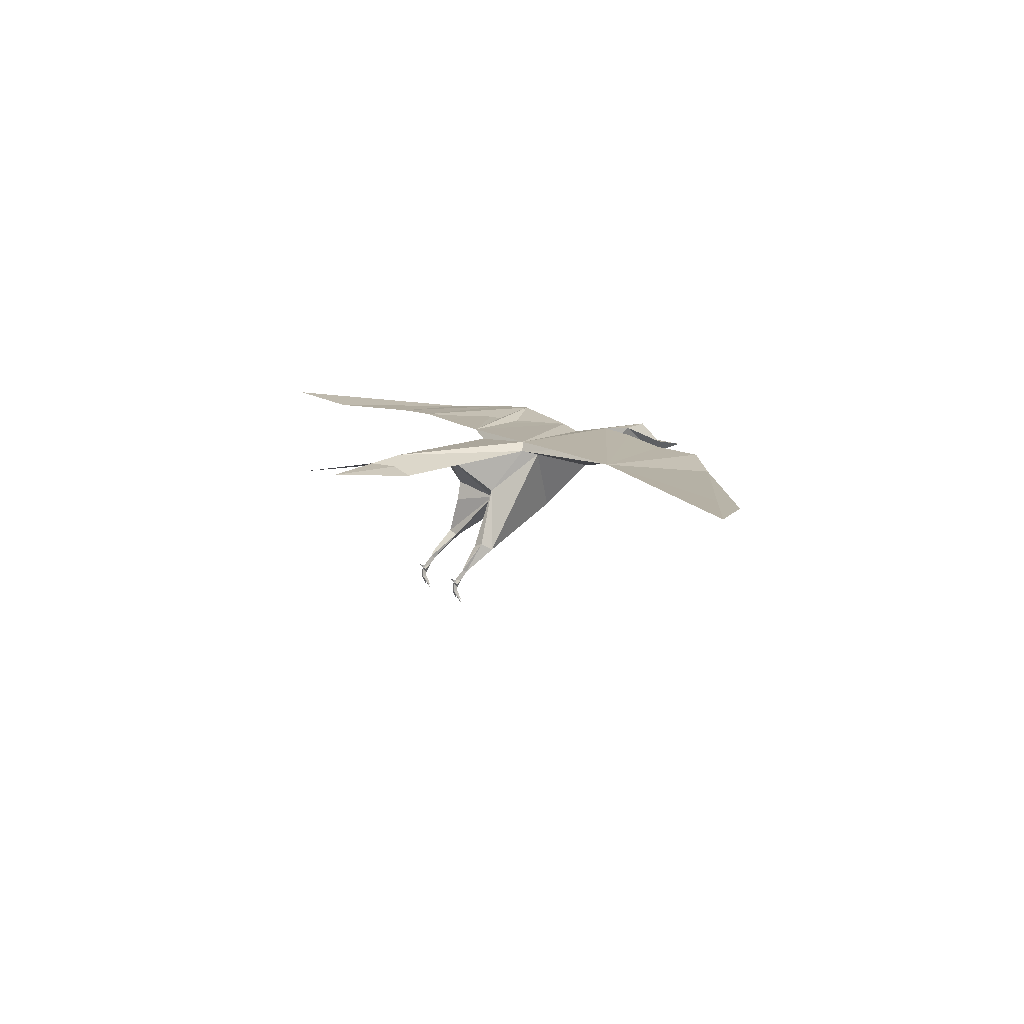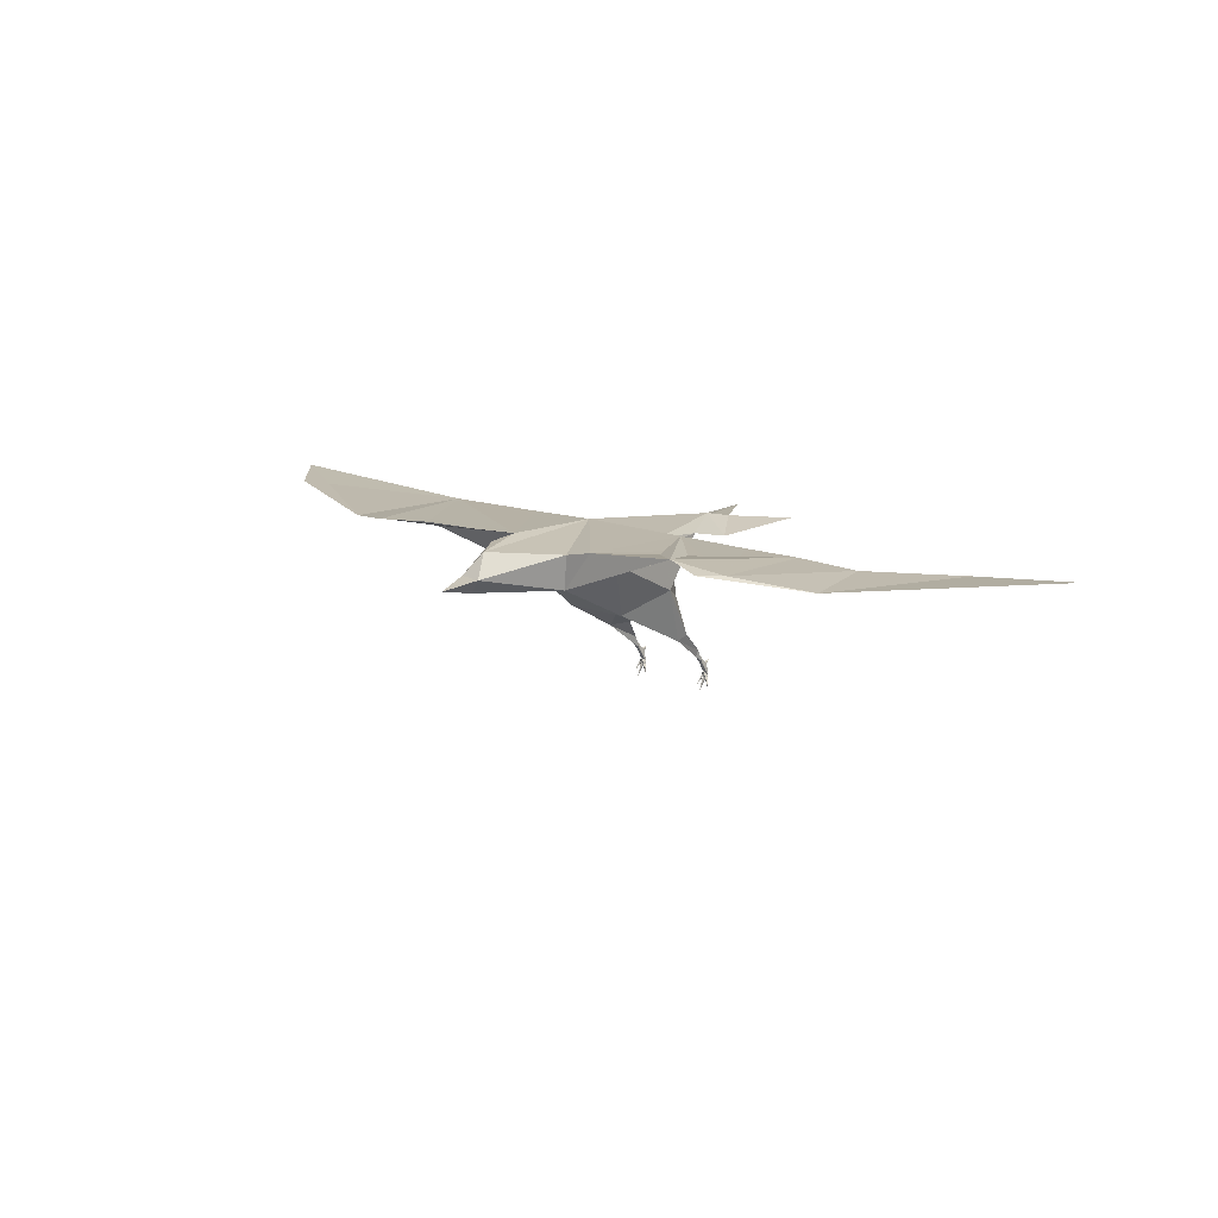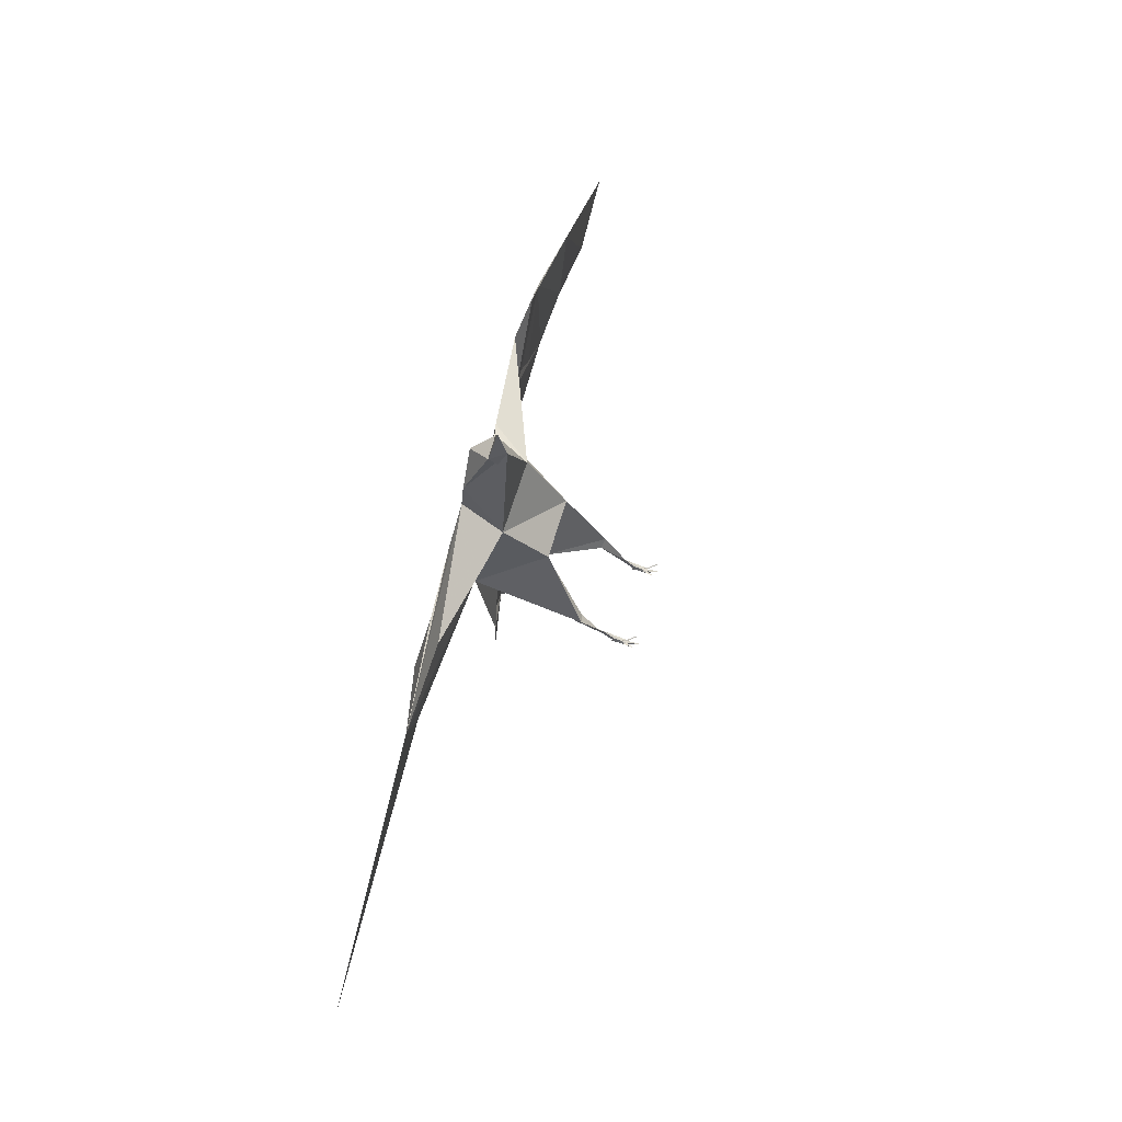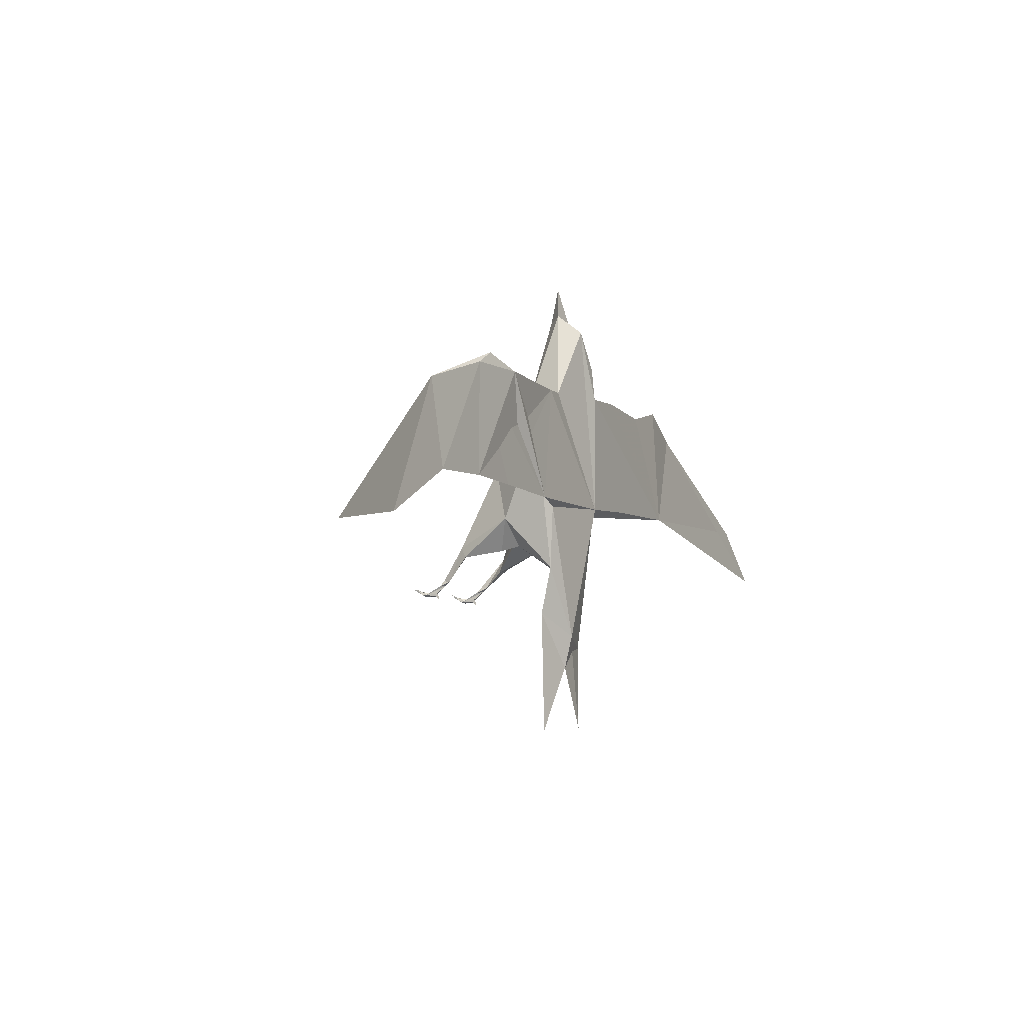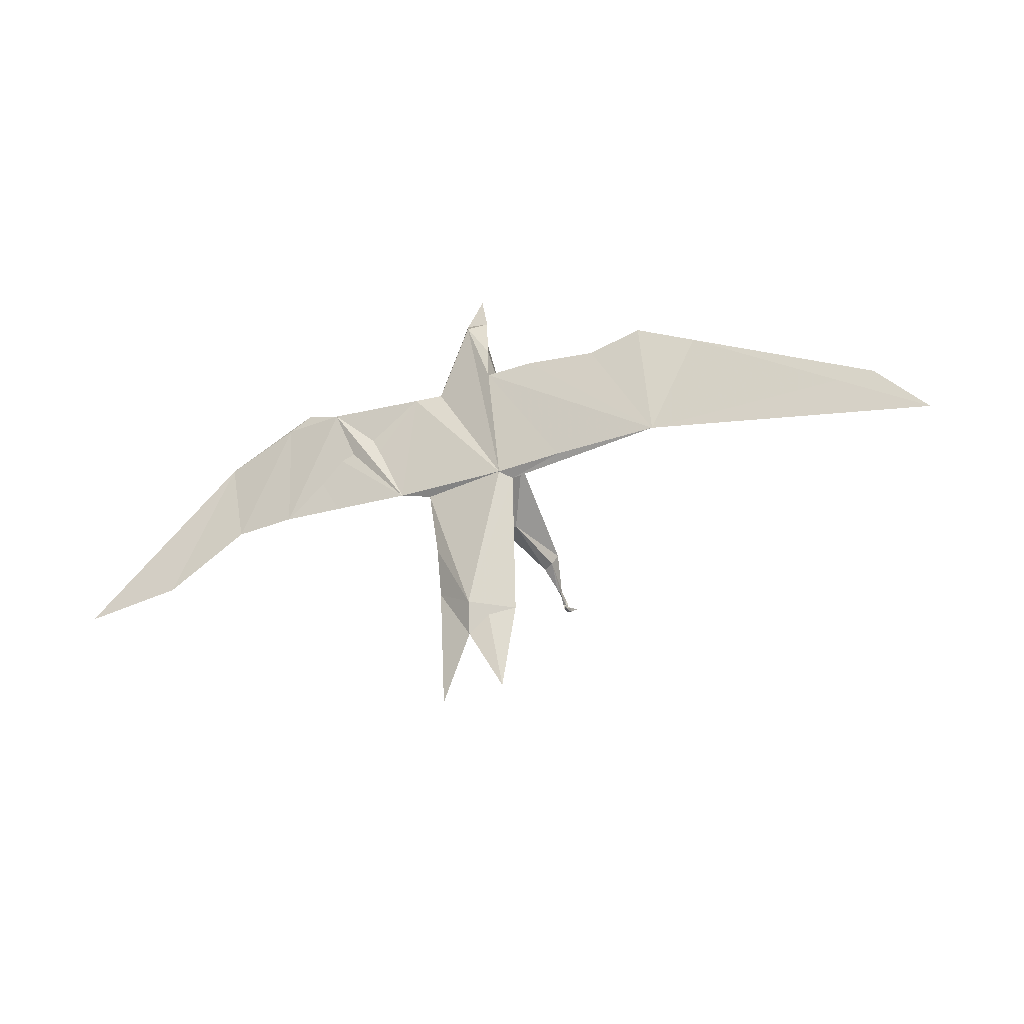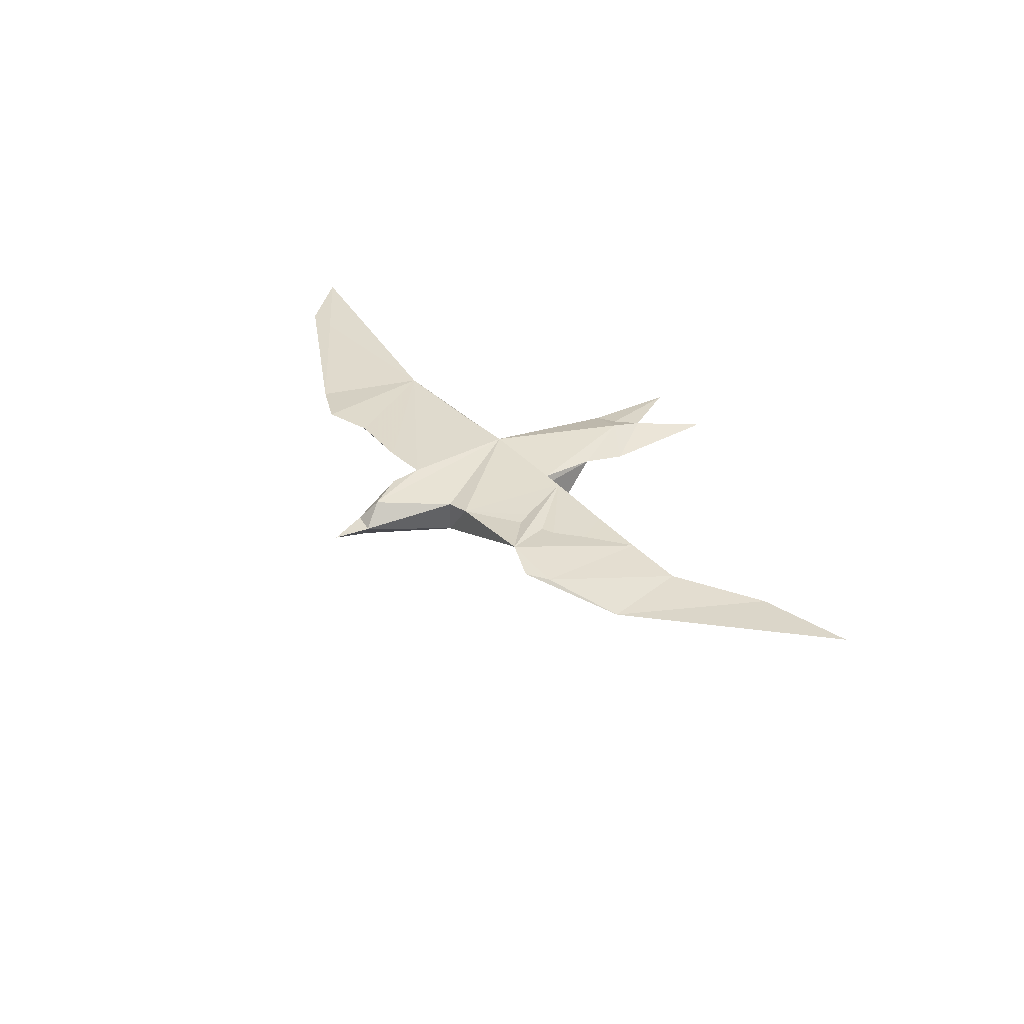
<metadata>
{"format":"obj","ext":"obj","renderer":"f3d","projection":"perspective","resolution":1024,"background":"white","views":[{"elev":11.9,"azim":-118.3,"up":"+Y"},{"elev":13.7,"azim":41.0,"up":"+Y"},{"elev":67.6,"azim":-74.7,"up":"+Z"},{"elev":-8.0,"azim":117.8,"up":"+Z"},{"elev":-28.2,"azim":-154.9,"up":"+Z"},{"elev":33.8,"azim":55.6,"up":"+Y"}]}
</metadata>
<code>
v 0.05576 -0.04857 -0.01983
v 0.04419 -0.04502 -0.03039
v 0.0596 -0.04028 -0.03511
v -0.02525 0.1017 0.3464
v 0.009749 0.101 0.3515
v -0.006073 0.1336 0.3236
v 0.04309 0.06793 0.2145
v 0.04843 0.1197 0.2172
v -0.009549 0.07905 0.3448
v -0.06159 0.1304 0.04496
v 0.08956 0.1276 0.2141
v 0.2895 0.1288 0.2335
v 0.3237 0.1302 0.2132
v 0.2316 0.1391 0.2146
v -0.001035 0.1053 -0.211
v 0.04704 0.0929 -0.3093
v -0.01059 0.1032 -0.07032
v 0.05521 0.09336 -0.1287
v 0.05482 0.1085 -0.05806
v 0.05319 0.09324 -0.1733
v 0.04608 0.04867 -0.02105
v -0.006954 0.02746 0.0149
v -0.003997 0.116 -0.1618
v 0.04906 0.01135 0.1008
v -0.05413 0.07703 0.176
v 0.05155 -0.01091 0.05598
v 0.04518 0.01791 -0.02695
v 0.32 0.1269 0.04799
v 0.08914 0.1019 0.1594
v 0.1106 0.1274 0.04323
v 0.06522 0.1179 0.03522
v 0.2286 0.1266 0.04633
v 0.07321 0.03852 0.02034
v -0.07243 0.0929 -0.1757
v -0.07912 0.1179 0.03522
v -0.05489 0.1023 -0.3032
v -0.07621 -0.03753 -0.04261
v -0.06147 -0.04307 -0.04801
v -0.08236 -0.04752 -0.02566
v -0.04301 0.1349 0.2693
v -0.046 0.1383 0.2214
v -0.2216 0.1312 0.2196
v -0.3178 0.1307 0.05911
v -0.3 0.1288 0.2417
v -0.3862 0.1176 0.2064
v -0.05274 0.04874 -0.01081
v -0.04462 0.01322 0.1033
v -0.05426 -0.002288 0.07039
v -0.09191 0.1124 0.05768
v -0.1163 0.08936 0.1774
v -0.1611 0.1305 0.0526
v -0.01096 0.09058 0.3997
v -0.6595 0.1201 0.07501
v -0.7364 0.1272 -0.008361
v -0.01758 0.08886 0.3175
v -0.0292 0.1073 -0.1584
v -0.3698 0.1303 0.05078
v 0.4402 0.1176 0.171
v 0.4144 0.1217 0.04336
v 0.5706 0.1237 0.05091
v 0.5429 0.1207 -0.0319
v -0.1165 0.1357 0.2261
v 0.6907 0.1294 -0.05964
v -0.241 0.117 0.1803
v 0.04881 -0.09425 -0.09504
v 0.05066 -0.09321 -0.09938
v 0.05073 -0.09575 -0.09632
v 0.05256 -0.09851 -0.09312
v 0.05254 -0.09625 -0.08977
v 0.05537 -0.1143 -0.09168
v 0.05285 -0.1154 -0.09429
v 0.0486 -0.1009 -0.09376
v 0.0467 -0.1138 -0.08895
v 0.04977 -0.1089 -0.08723
v 0.04841 -0.09623 -0.0898
v 0.04622 -0.1012 -0.08901
v 0.04843 -0.09679 -0.08162
v 0.04805 -0.1153 -0.09434
v 0.05001 -0.08015 -0.077
v 0.05322 -0.08978 -0.07808
v 0.05001 -0.0837 -0.07008
v 0.05266 -0.07275 -0.07201
v 0.04133 -0.1309 -0.08349
v 0.04871 -0.1178 -0.08843
v 0.05251 -0.1178 -0.08847
v 0.06188 -0.1321 -0.08327
v 0.06071 -0.1275 -0.08389
v 0.05573 -0.1187 -0.092
v 0.04935 -0.139 -0.07975
v 0.05453 -0.1177 -0.08773
v -0.07356 -0.09425 -0.09504
v -0.07171 -0.09321 -0.09938
v -0.07163 -0.09575 -0.09632
v -0.06981 -0.09851 -0.09312
v -0.06983 -0.09625 -0.08977
v -0.067 -0.1143 -0.09168
v -0.06953 -0.1154 -0.09429
v -0.07377 -0.1009 -0.09376
v -0.07567 -0.1138 -0.08895
v -0.0726 -0.1089 -0.08723
v -0.07396 -0.09623 -0.0898
v -0.07615 -0.1012 -0.08901
v -0.07394 -0.09679 -0.08162
v -0.07432 -0.1153 -0.09434
v -0.07236 -0.08015 -0.077
v -0.06915 -0.08978 -0.07808
v -0.07236 -0.0837 -0.07008
v -0.06971 -0.07275 -0.07201
v -0.08104 -0.1309 -0.08349
v -0.07367 -0.1178 -0.08843
v -0.06986 -0.1178 -0.08847
v -0.06049 -0.1321 -0.08327
v -0.06166 -0.1275 -0.08389
v -0.06664 -0.1187 -0.092
v -0.07303 -0.139 -0.07975
v -0.06784 -0.1177 -0.08773
f 1 2 3
f 4 5 6
f 7 8 5
f 9 7 5
f 8 6 5
f 8 10 6
f 11 10 8
f 12 13 14
f 11 8 7
f 14 11 7
f 15 16 17
f 18 19 17
f 16 20 17
f 17 21 22
f 20 16 15
f 23 18 15
f 18 23 19
f 24 7 25
f 22 1 26
f 2 1 22
f 3 2 22
f 22 27 3
f 28 14 13
f 7 29 14
f 30 29 31
f 14 29 30
f 31 29 19
f 19 23 31
f 11 14 28
f 10 11 30
f 11 32 30
f 30 31 10
f 23 10 31
f 21 17 19
f 22 21 27
f 33 27 21
f 33 26 1
f 1 3 33
f 27 33 3
f 33 29 24
f 29 7 24
f 25 7 9
f 34 17 35
f 17 34 36
f 37 38 39
f 6 40 4
f 10 41 6
f 6 41 40
f 41 25 40
f 42 43 44
f 43 45 44
f 42 44 45
f 9 40 25
f 36 15 17
f 22 46 17
f 23 15 34
f 36 34 15
f 23 34 35
f 24 47 22
f 25 47 24
f 47 48 22
f 39 38 22
f 46 22 38
f 49 25 50
f 49 43 35
f 41 51 43
f 35 43 51
f 10 23 35
f 35 17 46
f 46 39 49
f 35 46 49
f 37 39 46
f 46 38 37
f 25 49 47
f 48 47 49
f 52 5 4
f 5 52 9
f 4 9 52
f 45 53 54
f 45 43 53
f 9 4 40
f 9 5 8
f 4 55 9
f 9 4 8
f 23 15 56
f 23 56 15
f 53 54 57
f 5 8 9
f 55 9 4
f 9 8 4
f 41 50 25
f 49 45 43
f 58 59 13
f 21 19 33
f 9 8 4
f 23 56 15
f 23 15 56
f 53 57 54
f 5 9 8
f 55 4 9
f 9 4 8
f 58 13 59
f 9 8 5
f 9 55 4
f 12 14 30
f 30 32 13
f 29 33 19
f 58 60 61
f 58 61 59
f 13 28 59
f 58 61 60
f 58 59 61
f 13 59 28
f 11 28 32
f 32 28 13
f 41 62 45
f 41 43 62
f 41 10 51
f 35 51 10
f 62 42 45
f 62 43 42
f 60 63 61
f 53 57 43
f 18 20 15
f 20 18 17
f 12 30 13
f 54 53 45
f 9 8 5
f 4 9 55
f 9 8 4
f 23 56 15
f 23 15 56
f 5 9 8
f 55 4 9
f 9 4 8
f 9 4 8
f 23 15 56
f 23 56 15
f 5 8 9
f 55 9 4
f 9 8 4
f 9 5 8
f 9 4 55
f 60 61 63
f 53 43 57
f 13 58 12
f 53 43 45
f 41 45 64
f 49 64 45
f 49 50 64
f 41 64 50
f 65 66 67
f 67 66 68
f 68 66 69
f 69 66 65
f 68 70 71
f 72 73 74
f 69 65 75
f 75 65 72
f 67 72 65
f 76 74 77
f 70 68 69
f 75 72 76
f 74 76 72
f 68 78 72
f 68 71 78
f 78 73 72
f 67 68 72
f 70 69 79
f 77 75 76
f 74 80 77
f 75 79 69
f 75 77 79
f 77 81 79
f 80 82 81
f 81 2 79
f 81 1 2
f 79 3 82
f 82 3 1
f 80 74 70
f 79 80 70
f 80 81 77
f 79 82 80
f 2 3 79
f 3 2 79
f 2 3 79
f 82 1 81
f 83 84 73
f 85 86 87
f 88 86 85
f 85 71 88
f 89 71 85
f 89 84 78
f 74 84 85
f 84 74 73
f 85 90 74
f 83 73 78
f 90 88 70
f 78 84 83
f 87 86 88
f 88 90 87
f 90 85 87
f 78 71 89
f 85 84 89
f 90 70 74
f 88 71 70
f 2 1 3
f 91 92 93
f 93 92 94
f 94 92 95
f 95 92 91
f 94 96 97
f 98 99 100
f 95 91 101
f 101 91 98
f 93 98 91
f 102 100 103
f 96 94 95
f 101 98 102
f 100 102 98
f 94 104 98
f 94 97 104
f 104 99 98
f 93 94 98
f 96 95 105
f 103 101 102
f 100 106 103
f 101 105 95
f 101 103 105
f 103 107 105
f 106 108 107
f 107 37 105
f 107 39 37
f 108 37 38
f 105 37 108
f 108 38 39
f 106 100 96
f 105 106 96
f 106 107 103
f 105 108 106
f 108 39 107
f 109 110 99
f 111 112 113
f 114 112 111
f 111 97 114
f 115 97 111
f 115 110 104
f 100 110 111
f 110 100 99
f 111 116 100
f 109 99 104
f 116 114 96
f 104 110 109
f 113 112 114
f 114 116 113
f 116 111 113
f 104 97 115
f 111 110 115
f 116 96 100
f 114 97 96
f 37 39 38
f 33 24 26
f 22 26 24
f 39 48 49
f 48 39 22

</code>
